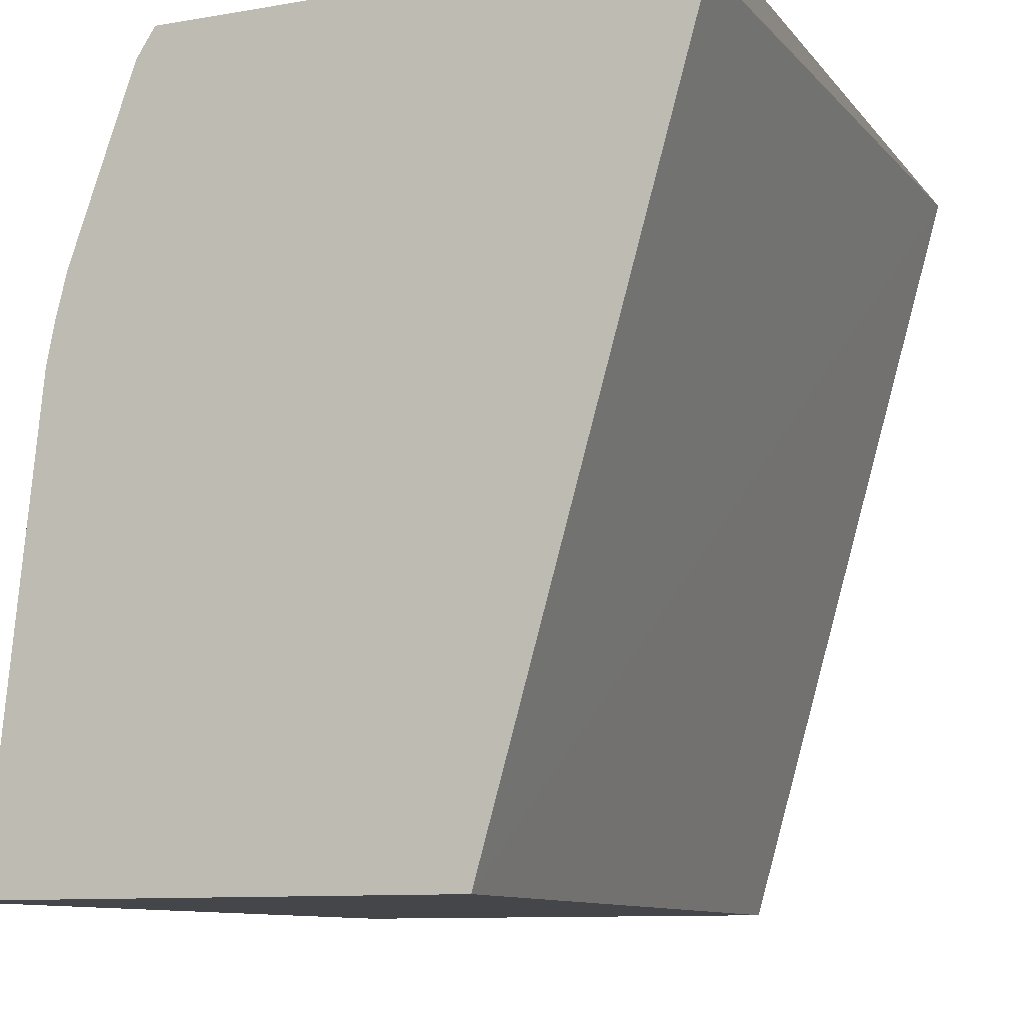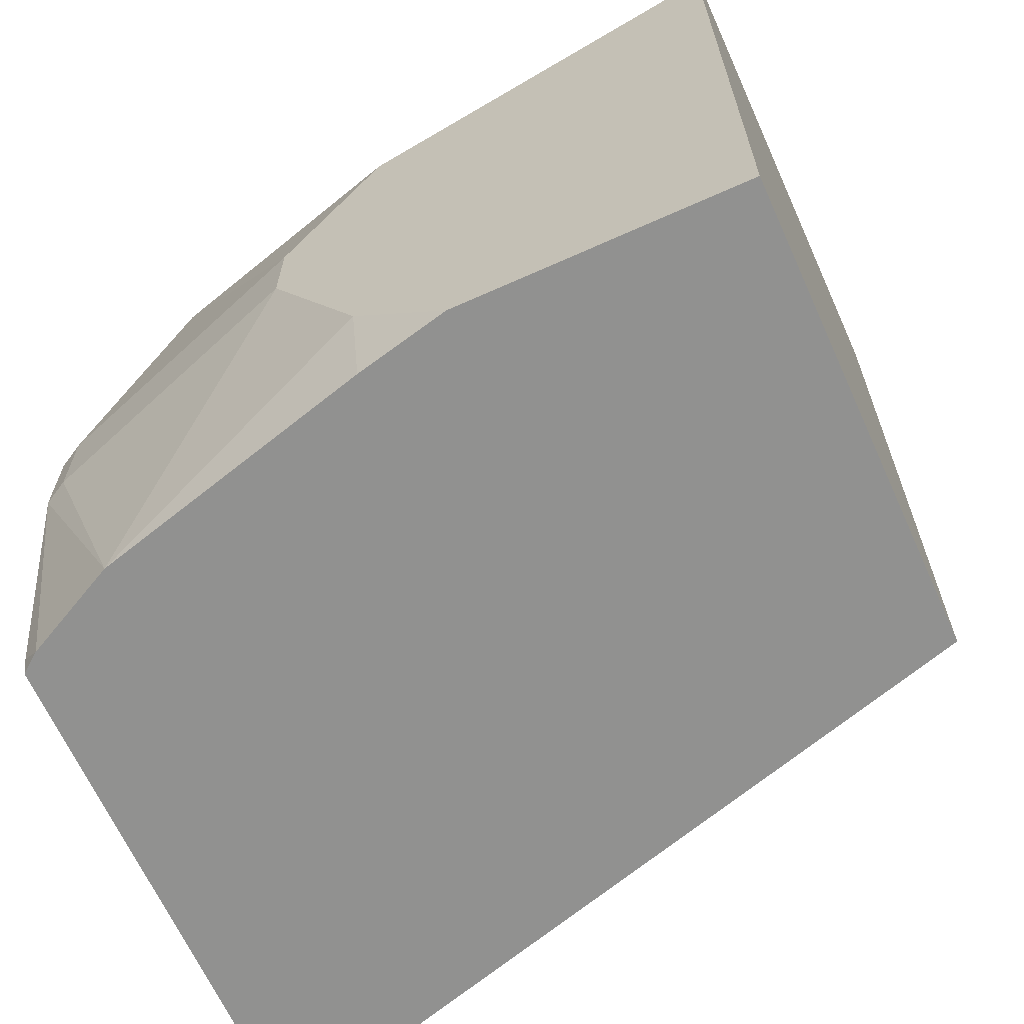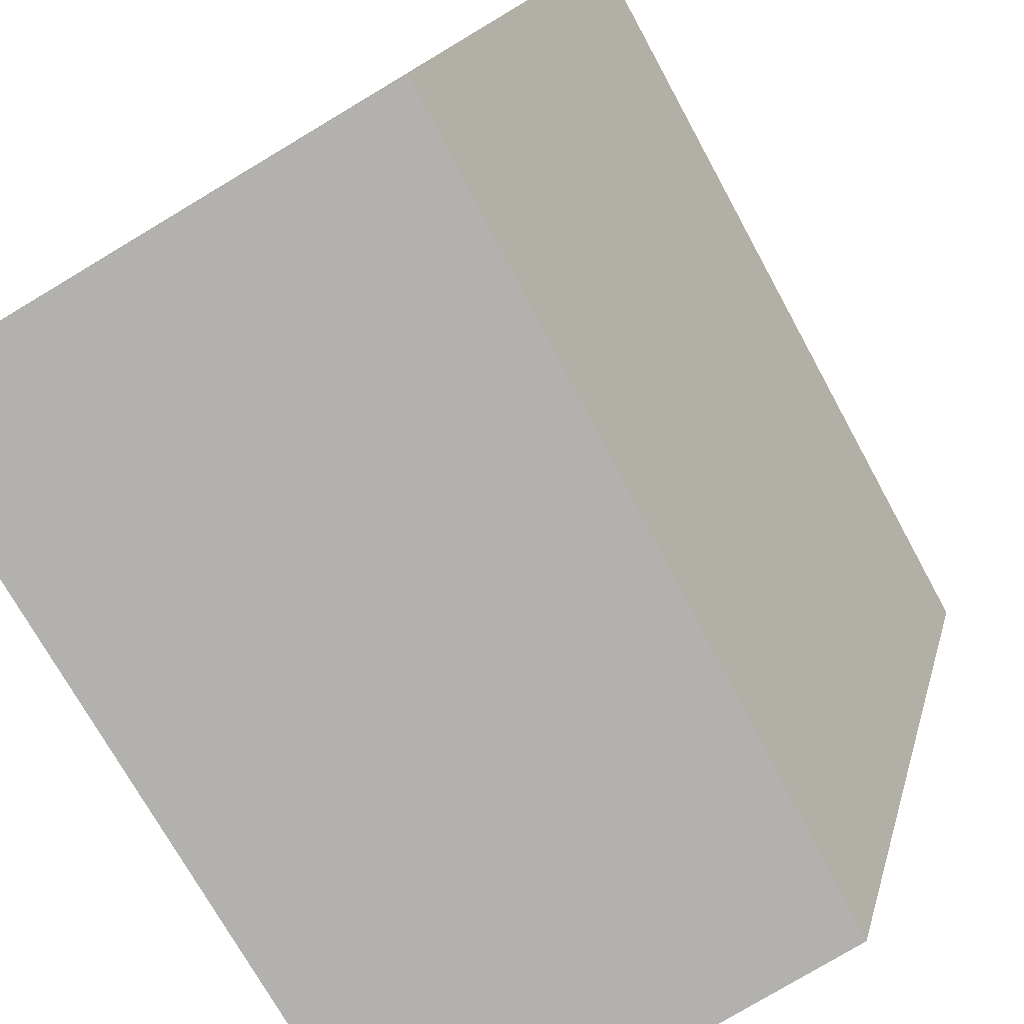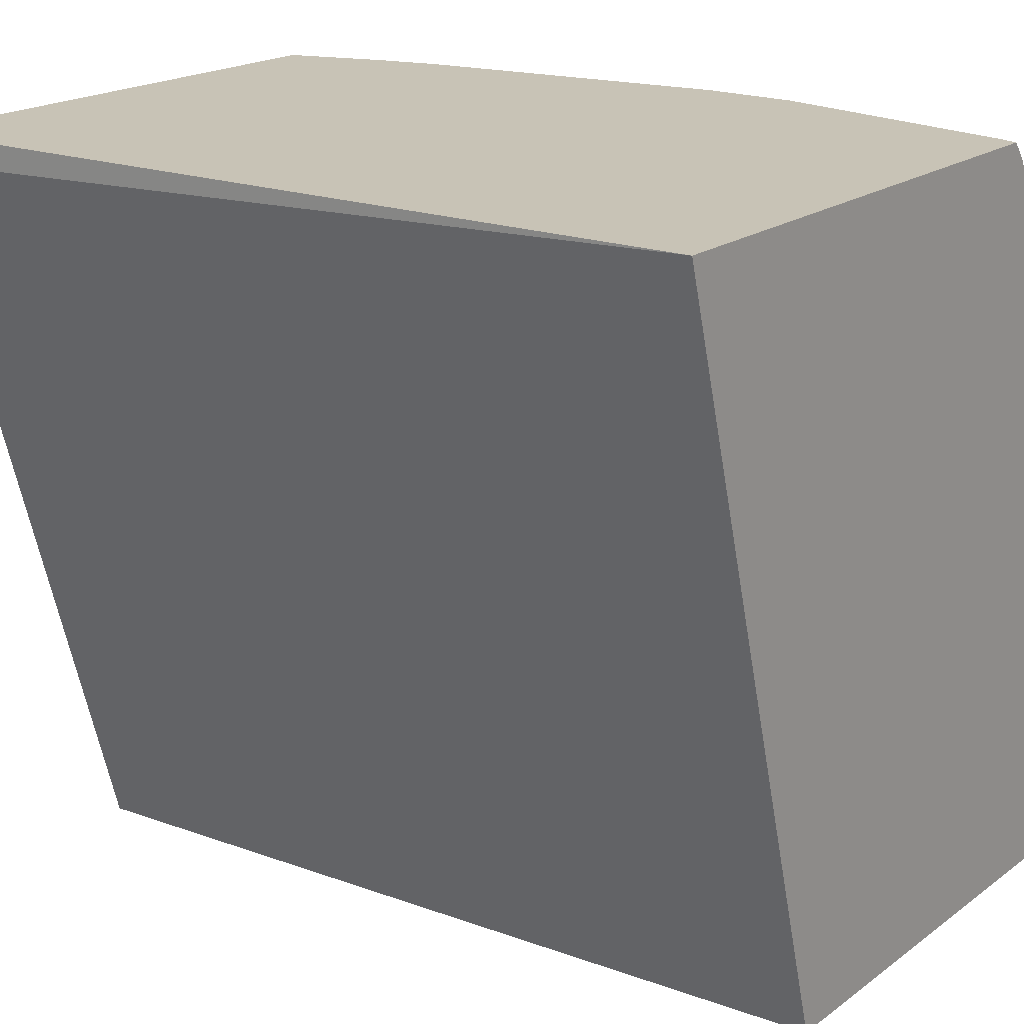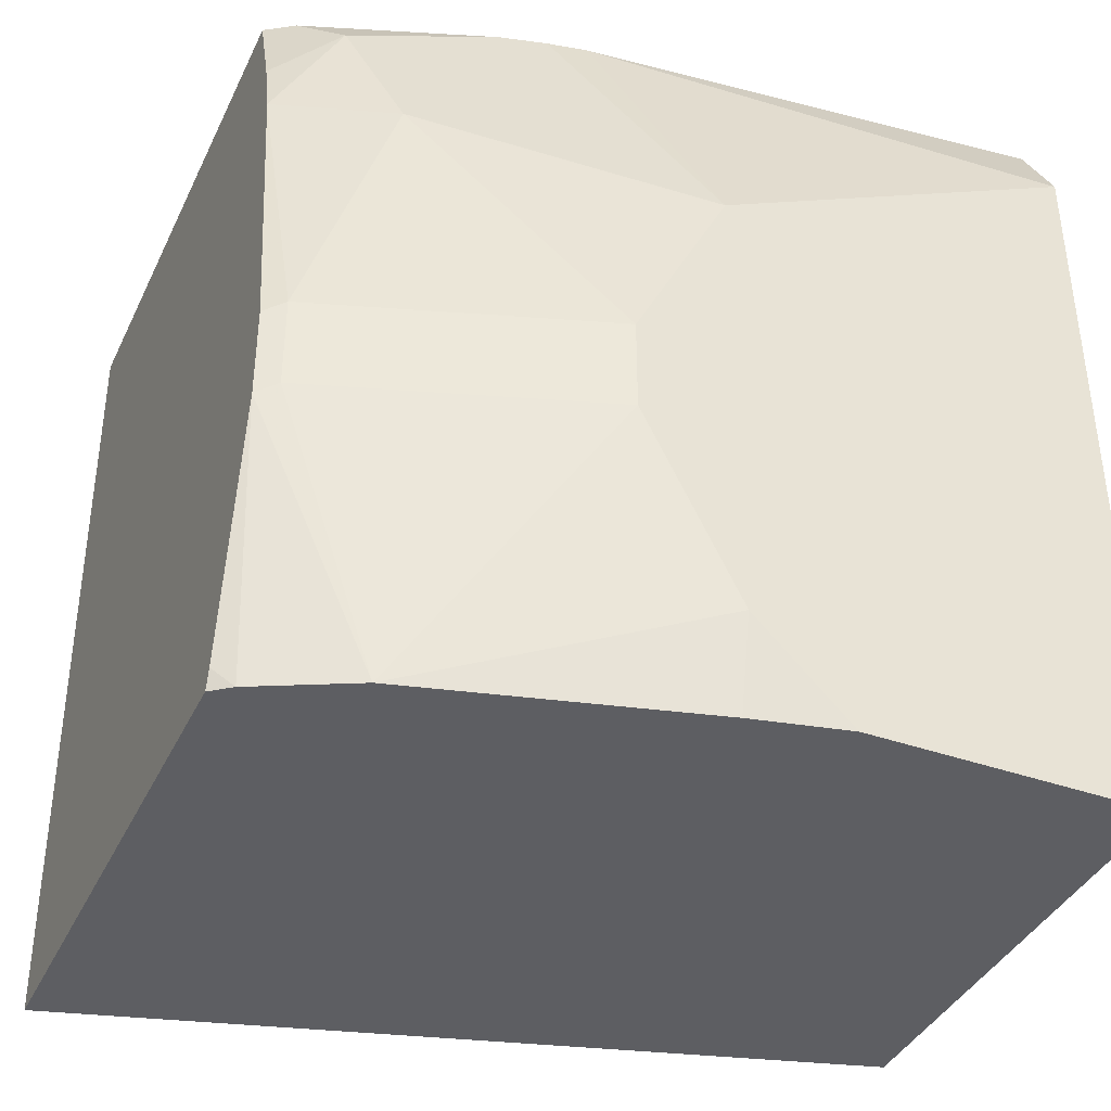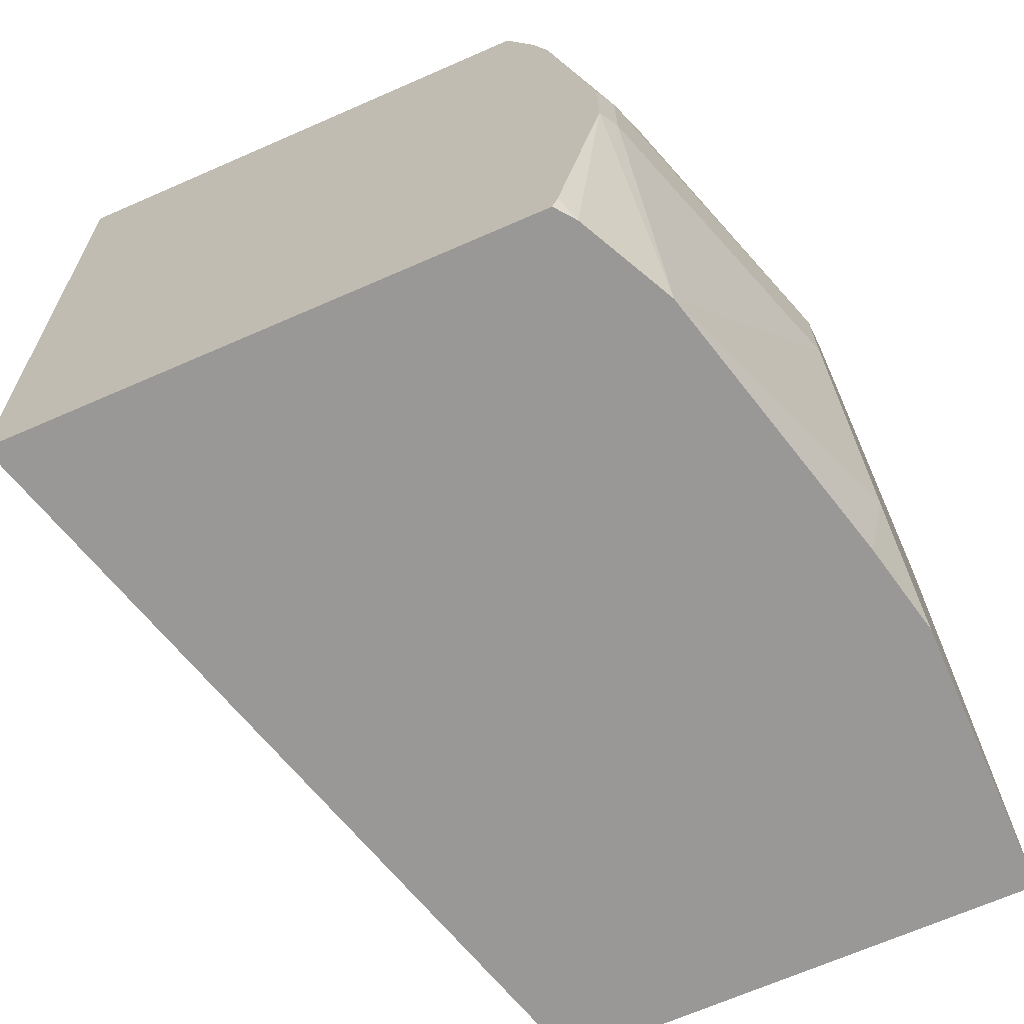
<metadata>
{"format":"obj","ext":"obj","renderer":"f3d","projection":"perspective","resolution":1024,"background":"white","views":[{"elev":-9.9,"azim":-156.0,"up":"+Z"},{"elev":-65.9,"azim":114.3,"up":"+Y"},{"elev":-79.2,"azim":-149.2,"up":"+Z"},{"elev":19.4,"azim":-53.0,"up":"+Z"},{"elev":-39.4,"azim":66.3,"up":"+Y"},{"elev":-68.7,"azim":23.6,"up":"+Y"}]}
</metadata>
<code>
v 0.7156 -0.03715 0.2817
v 0.524 -0.03715 0.2817
v 0.7159 -0.03807 0.2817
v 0.7202 -0.03715 0.2747
v 0.524 -0.03715 0.2713
v 0.536 -0.3423 0.2817
v 0.7272 -0.07204 0.2817
v 0.7368 -0.05143 0.257
v 0.7225 -0.03715 0.2713
v 0.6012 -0.03715 -0.0001265
v 0.6169 -0.3423 -0.0001265
v 0.7309 -0.3423 0.2817
v 0.733 -0.09528 0.2817
v 0.751 -0.03715 0.1857
v 0.7468 -0.03715 0.2027
v 0.7539 -0.1028 0.2399
v 0.7718 -0.03715 -0.0001265
v 0.6187 -0.3423 -0.0001265
v 0.733 -0.3351 0.2817
v 0.7366 -0.3423 0.2745
v 0.7501 -0.2094 0.2817
v 0.7539 -0.2056 0.2741
v 0.7539 -0.03715 0.1713
v 0.7882 -0.1371 0.1371
v 0.7882 -0.2056 0.1713
v 0.7881 -0.0683 -0.0001265
v 0.7882 -0.3085 -0.0001265
v 0.7882 -0.3423 -9.89e-05
v 0.7501 -0.2437 0.2817
v 0.7425 -0.3423 0.2627
v 0.7539 -0.2399 0.2741
v 0.7882 -0.06854 1.144e-05
v 0.7882 -0.2399 0.1713
v 0.7881 -0.06854 -0.0001265
v 0.7882 -0.06869 -0.0001265
v 0.7882 -0.3423 0.1032
v 0.7539 -0.3423 0.2399
v 0.7882 -0.3084 0.1371
v 0.7806 -0.3423 0.1371
f 20 30 29
f 16 25 24
f 19 20 29
f 21 29 31
f 18 27 28
f 17 23 26
f 16 22 25
f 10 18 11
f 14 16 24
f 13 22 16
f 13 21 22
f 12 20 19
f 10 27 18
f 21 31 22
f 10 35 27
f 14 24 23
f 22 31 33
f 32 35 34
f 23 32 26
f 10 34 35
f 37 39 38
f 36 38 39
f 33 37 38
f 31 37 33
f 29 37 31
f 29 30 37
f 22 33 25
f 26 32 34
f 24 27 35
f 24 28 27
f 24 36 28
f 24 38 36
f 24 33 38
f 24 25 33
f 23 24 32
f 24 35 32
f 10 26 34
f 5 10 6
f 8 16 14
f 1 17 10
f 1 23 17
f 1 14 23
f 1 15 14
f 1 9 15
f 1 4 9
f 1 3 4
f 1 7 3
f 1 13 7
f 1 21 13
f 1 29 21
f 1 19 29
f 1 12 19
f 10 17 26
f 1 2 6
f 1 10 5
f 1 5 2
f 1 6 12
f 3 7 4
f 2 5 6
f 8 15 9
f 8 14 15
f 7 13 8
f 6 10 11
f 6 20 12
f 6 30 20
f 8 13 16
f 6 39 37
f 6 36 39
f 6 28 36
f 6 18 28
f 6 11 18
f 4 8 9
f 6 37 30
f 4 7 8

</code>
